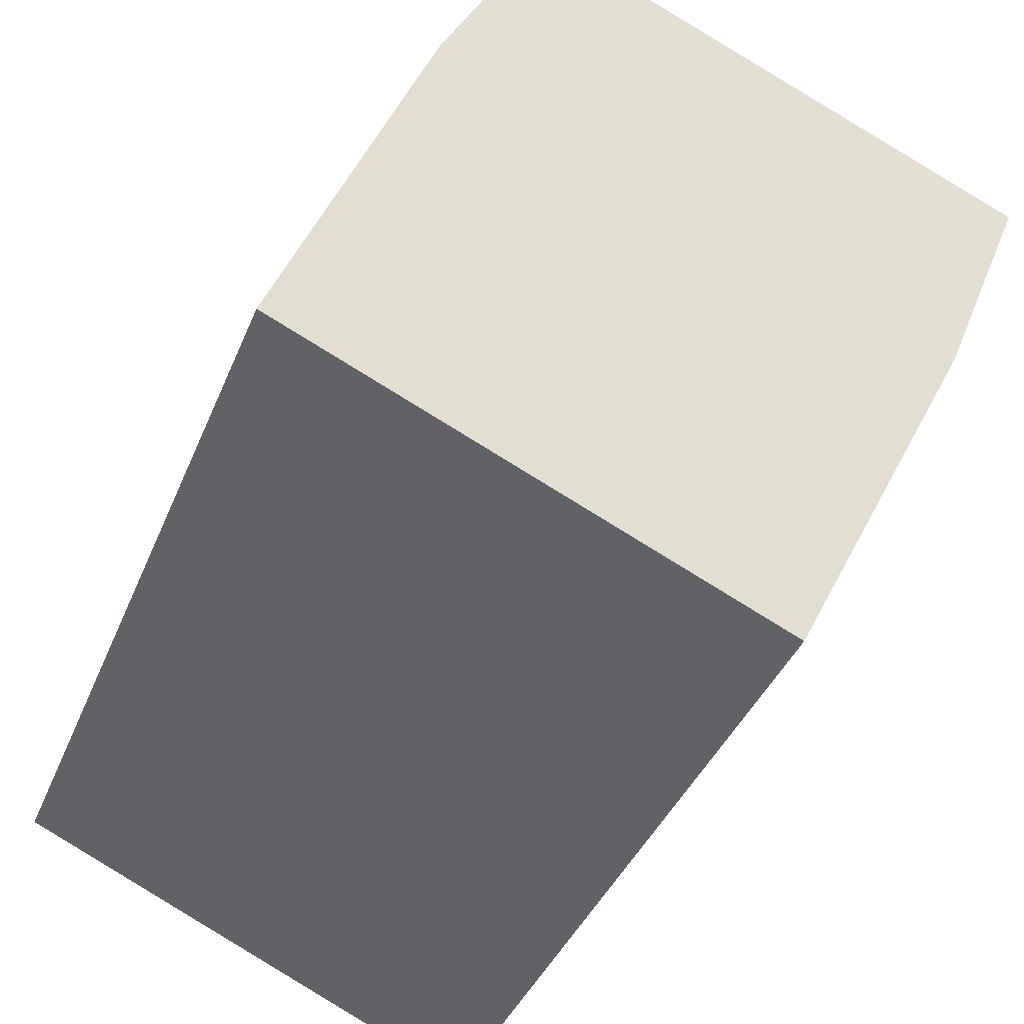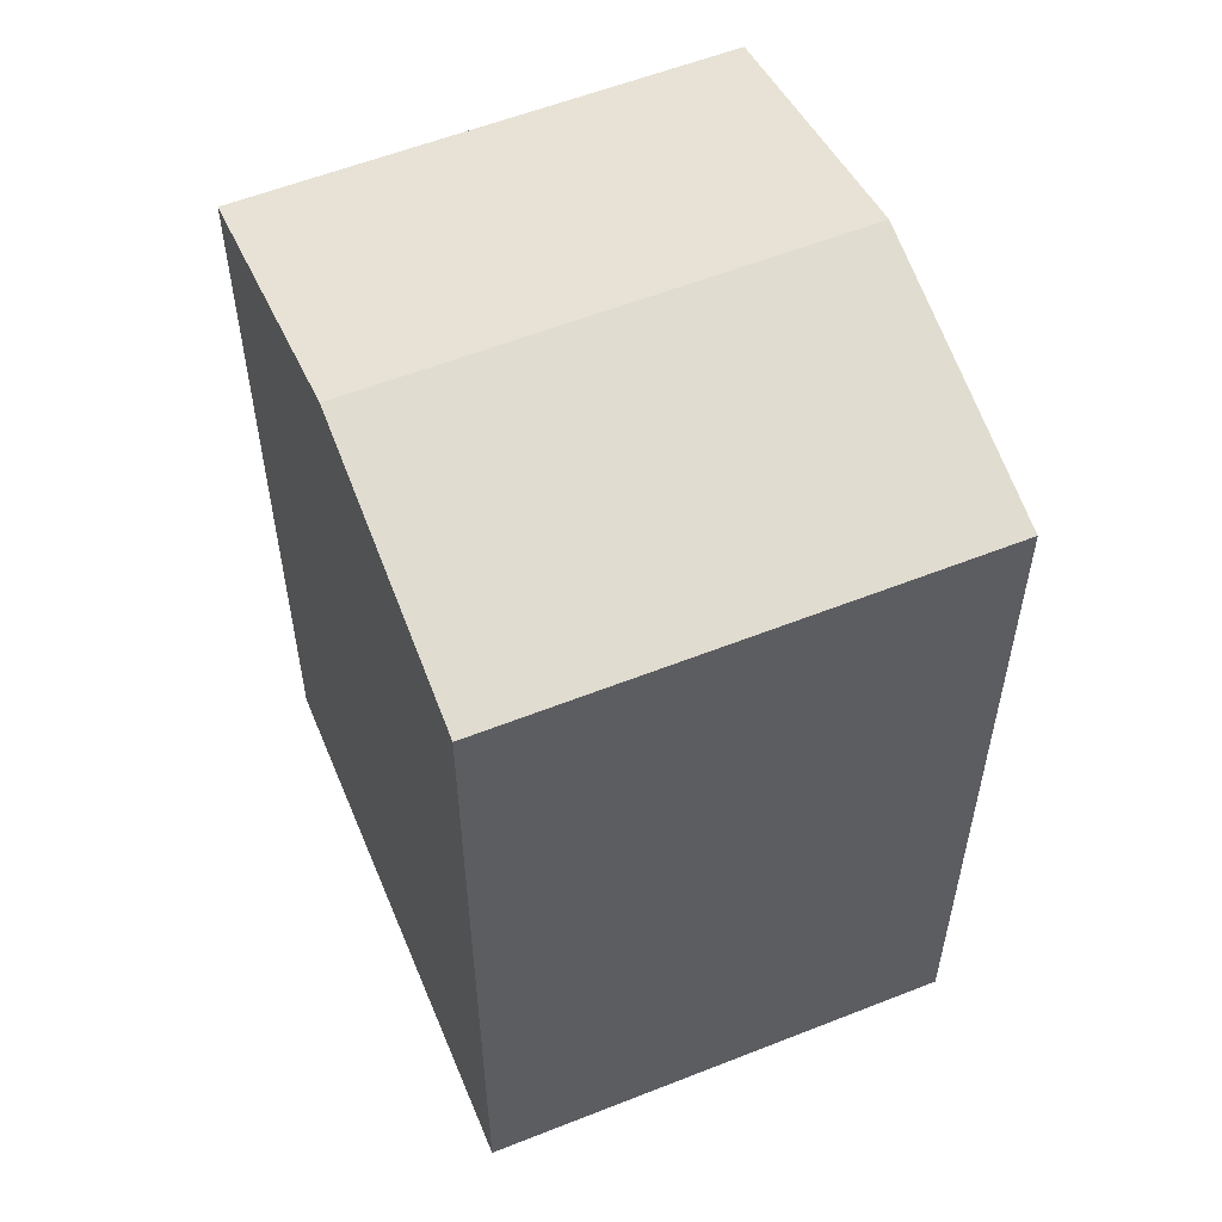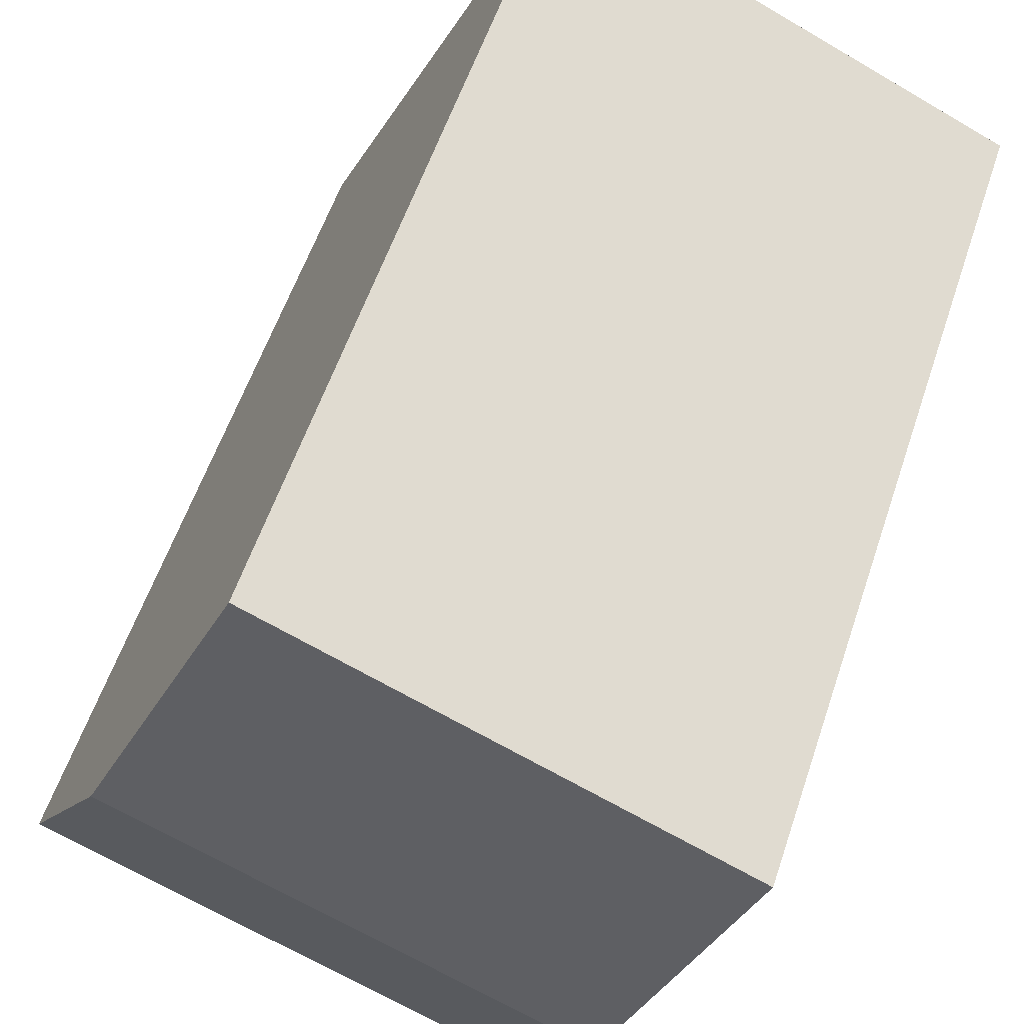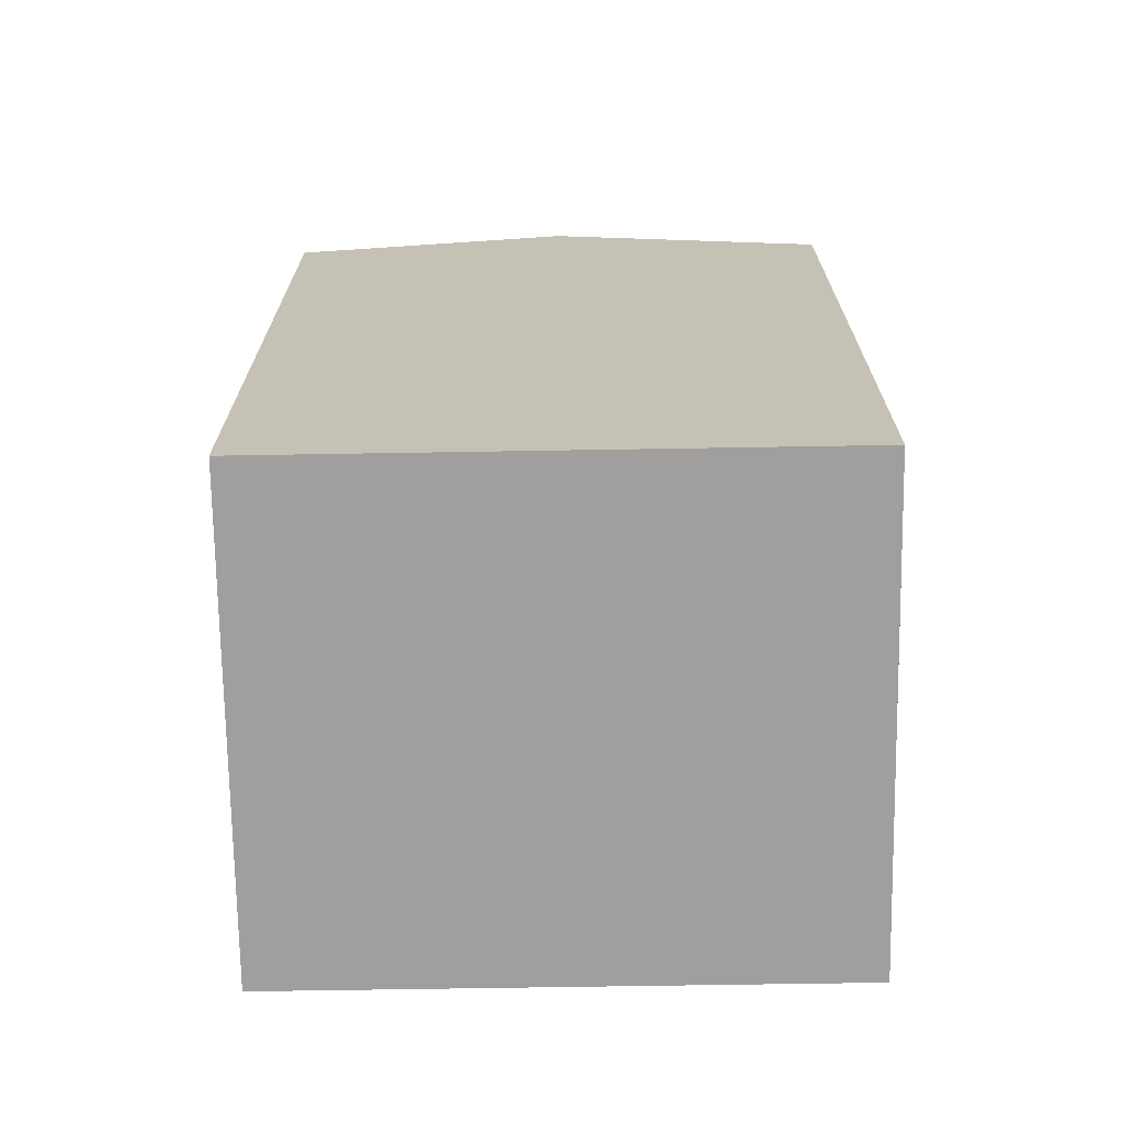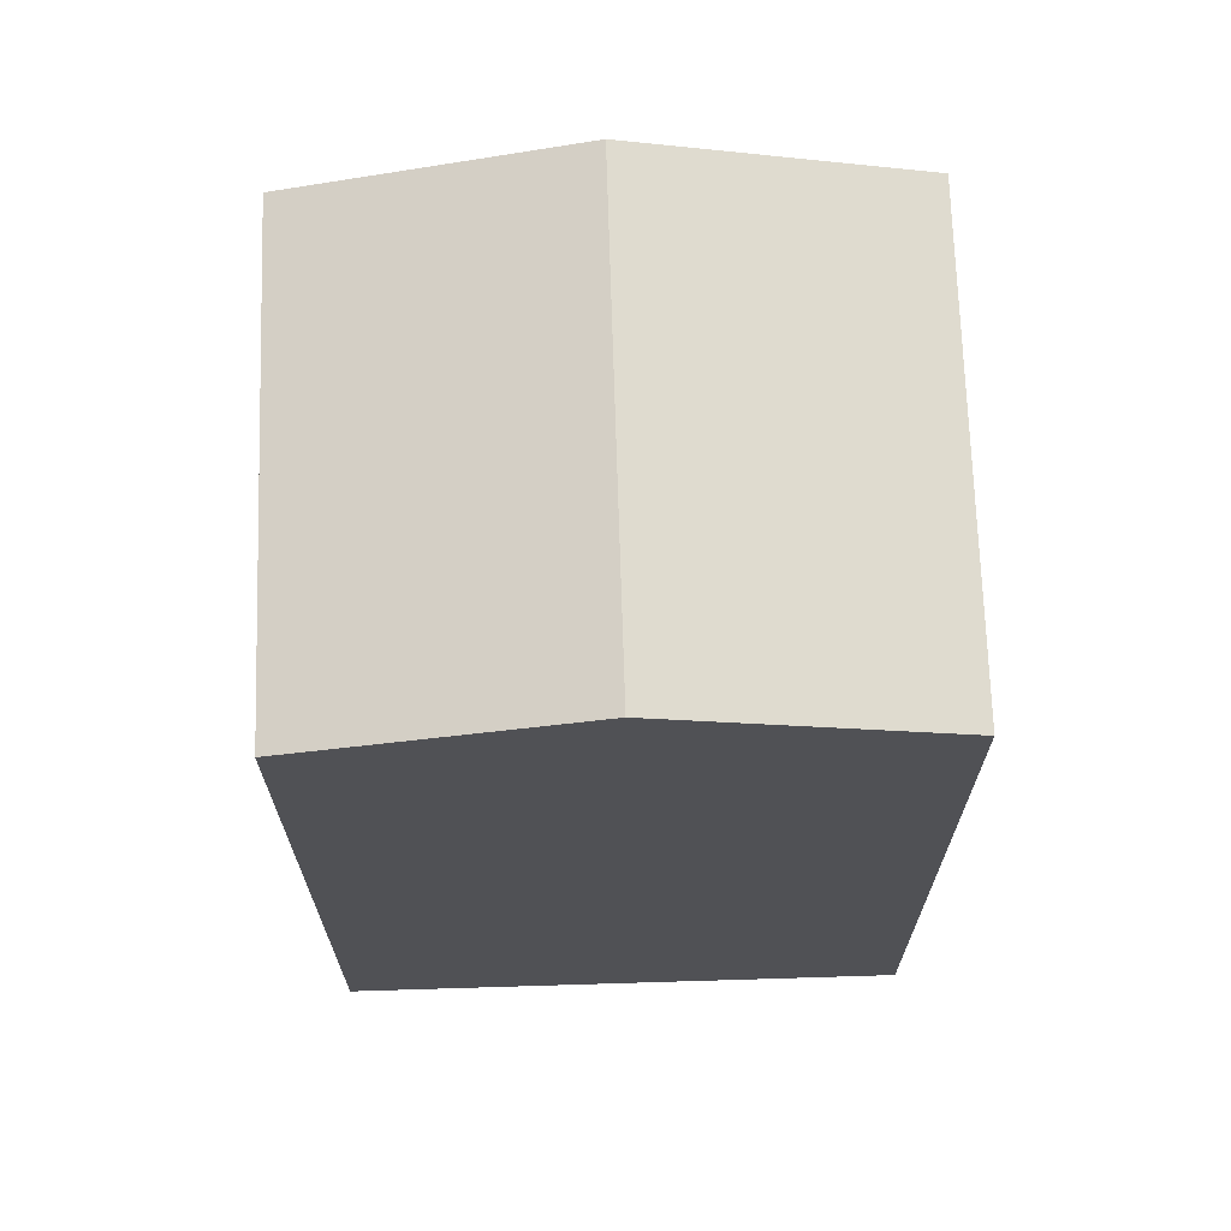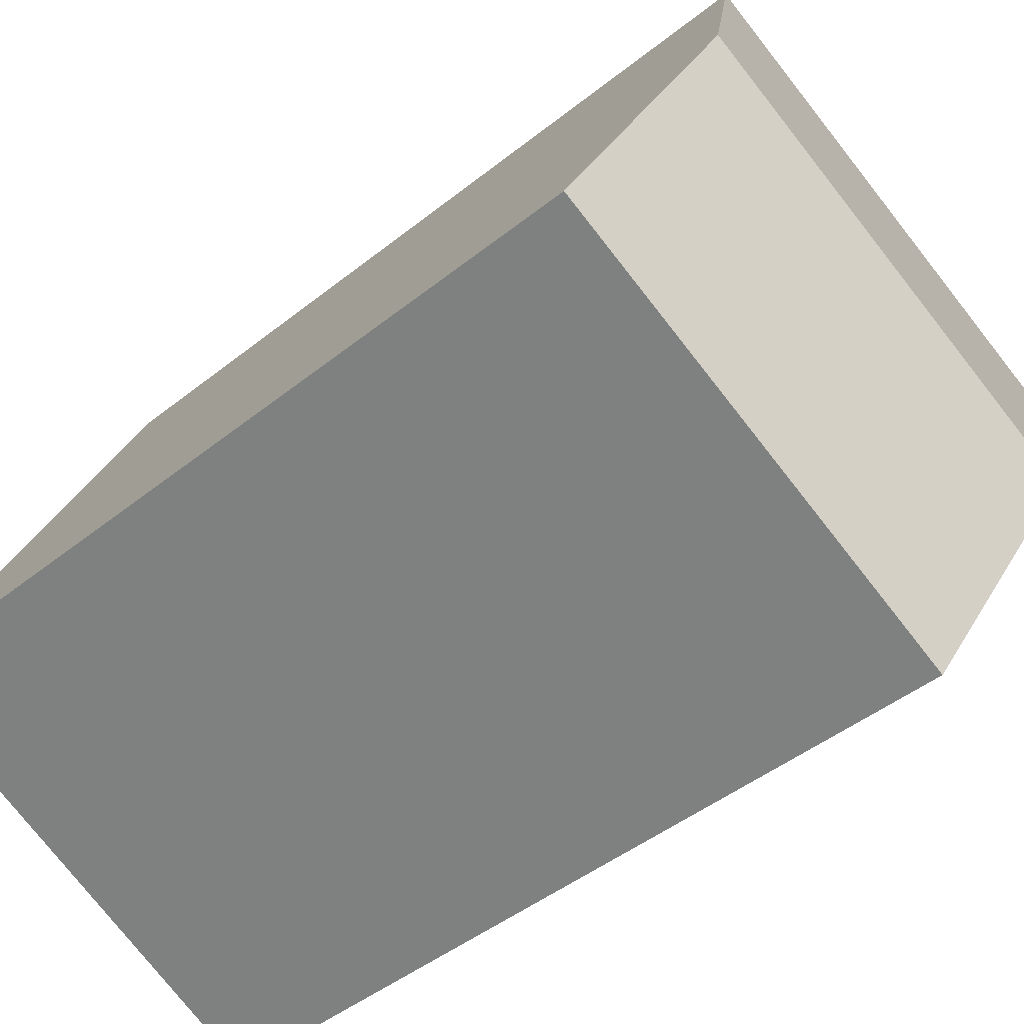
<metadata>
{"format":"obj","ext":"obj","renderer":"f3d","projection":"perspective","resolution":1024,"background":"white","views":[{"elev":-37.0,"azim":160.2,"up":"+Z"},{"elev":57.2,"azim":-47.1,"up":"+Y"},{"elev":56.6,"azim":-161.7,"up":"+Z"},{"elev":-71.4,"azim":-113.8,"up":"+Y"},{"elev":69.7,"azim":-116.5,"up":"+Y"},{"elev":-45.0,"azim":132.9,"up":"+Z"}]}
</metadata>
<code>
v  16.35 25.7 -1.548
v  5.437 23.62 2.499
v  12.91 23.62 5.936
v  0.000503 23.62 -0.0007474
v  8.885 25.7 -4.982
v  3.449 25.7 -7.482
v  19.79 23.62 -9.033
v  12.33 23.62 -12.46
v  6.897 23.62 -14.96
v  16.35 9.476e-17 -1.548
v  12.33 7.632e-16 -12.46
v  19.79 5.531e-16 -9.032
v  6.896 9.162e-16 -14.96
v  3.448 4.581e-16 -7.482
v  12.91 -3.635e-16 5.937
v  0 0 0
v  5.436 -1.531e-16 2.5
g defaultobject
f 1 2 3
f 2 1 4
f 4 1 5
f 4 5 6
f 7 5 1
f 5 7 6
f 6 7 8
f 6 8 9
f 10 11 12
f 11 10 13
f 13 10 14
f 14 10 15
f 14 15 16
f 16 15 17
f 7 10 12
f 10 7 15
f 15 7 3
f 3 7 1
f 3 17 15
f 17 3 16
f 16 3 2
f 16 2 4
f 4 14 16
f 14 4 13
f 13 4 9
f 9 4 6
f 12 8 7
f 8 12 9
f 9 12 13
f 13 12 11

</code>
